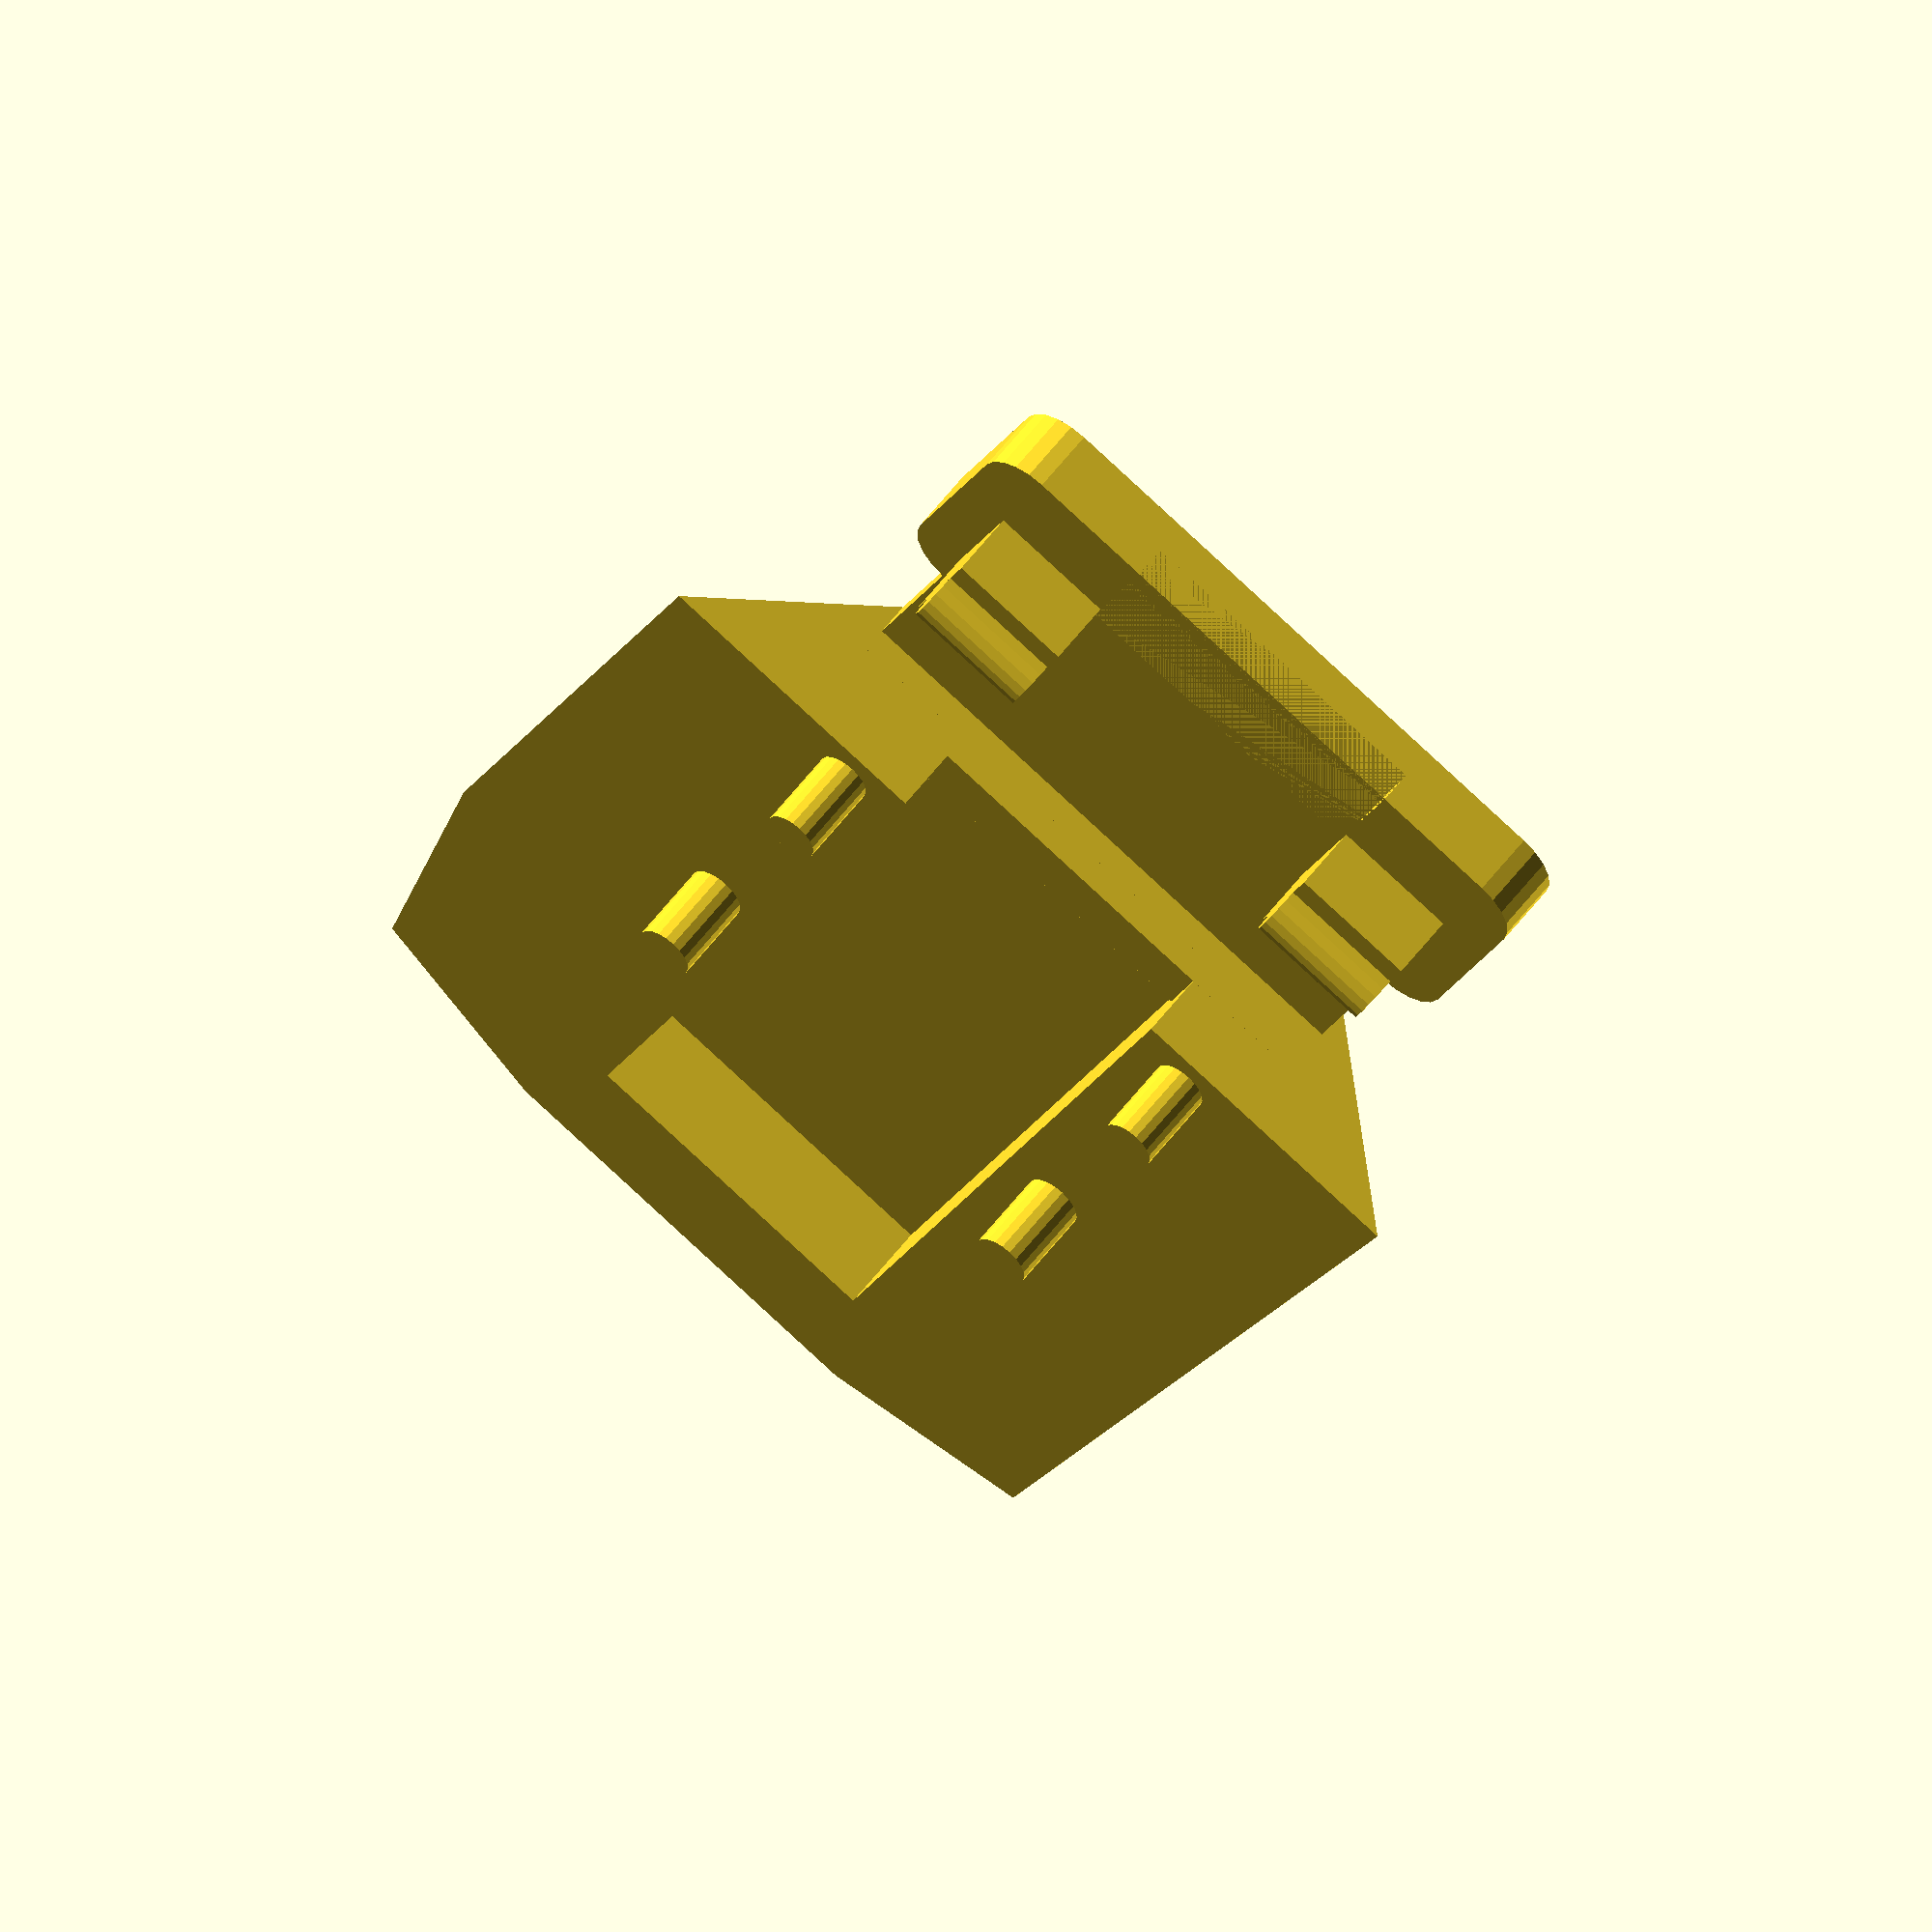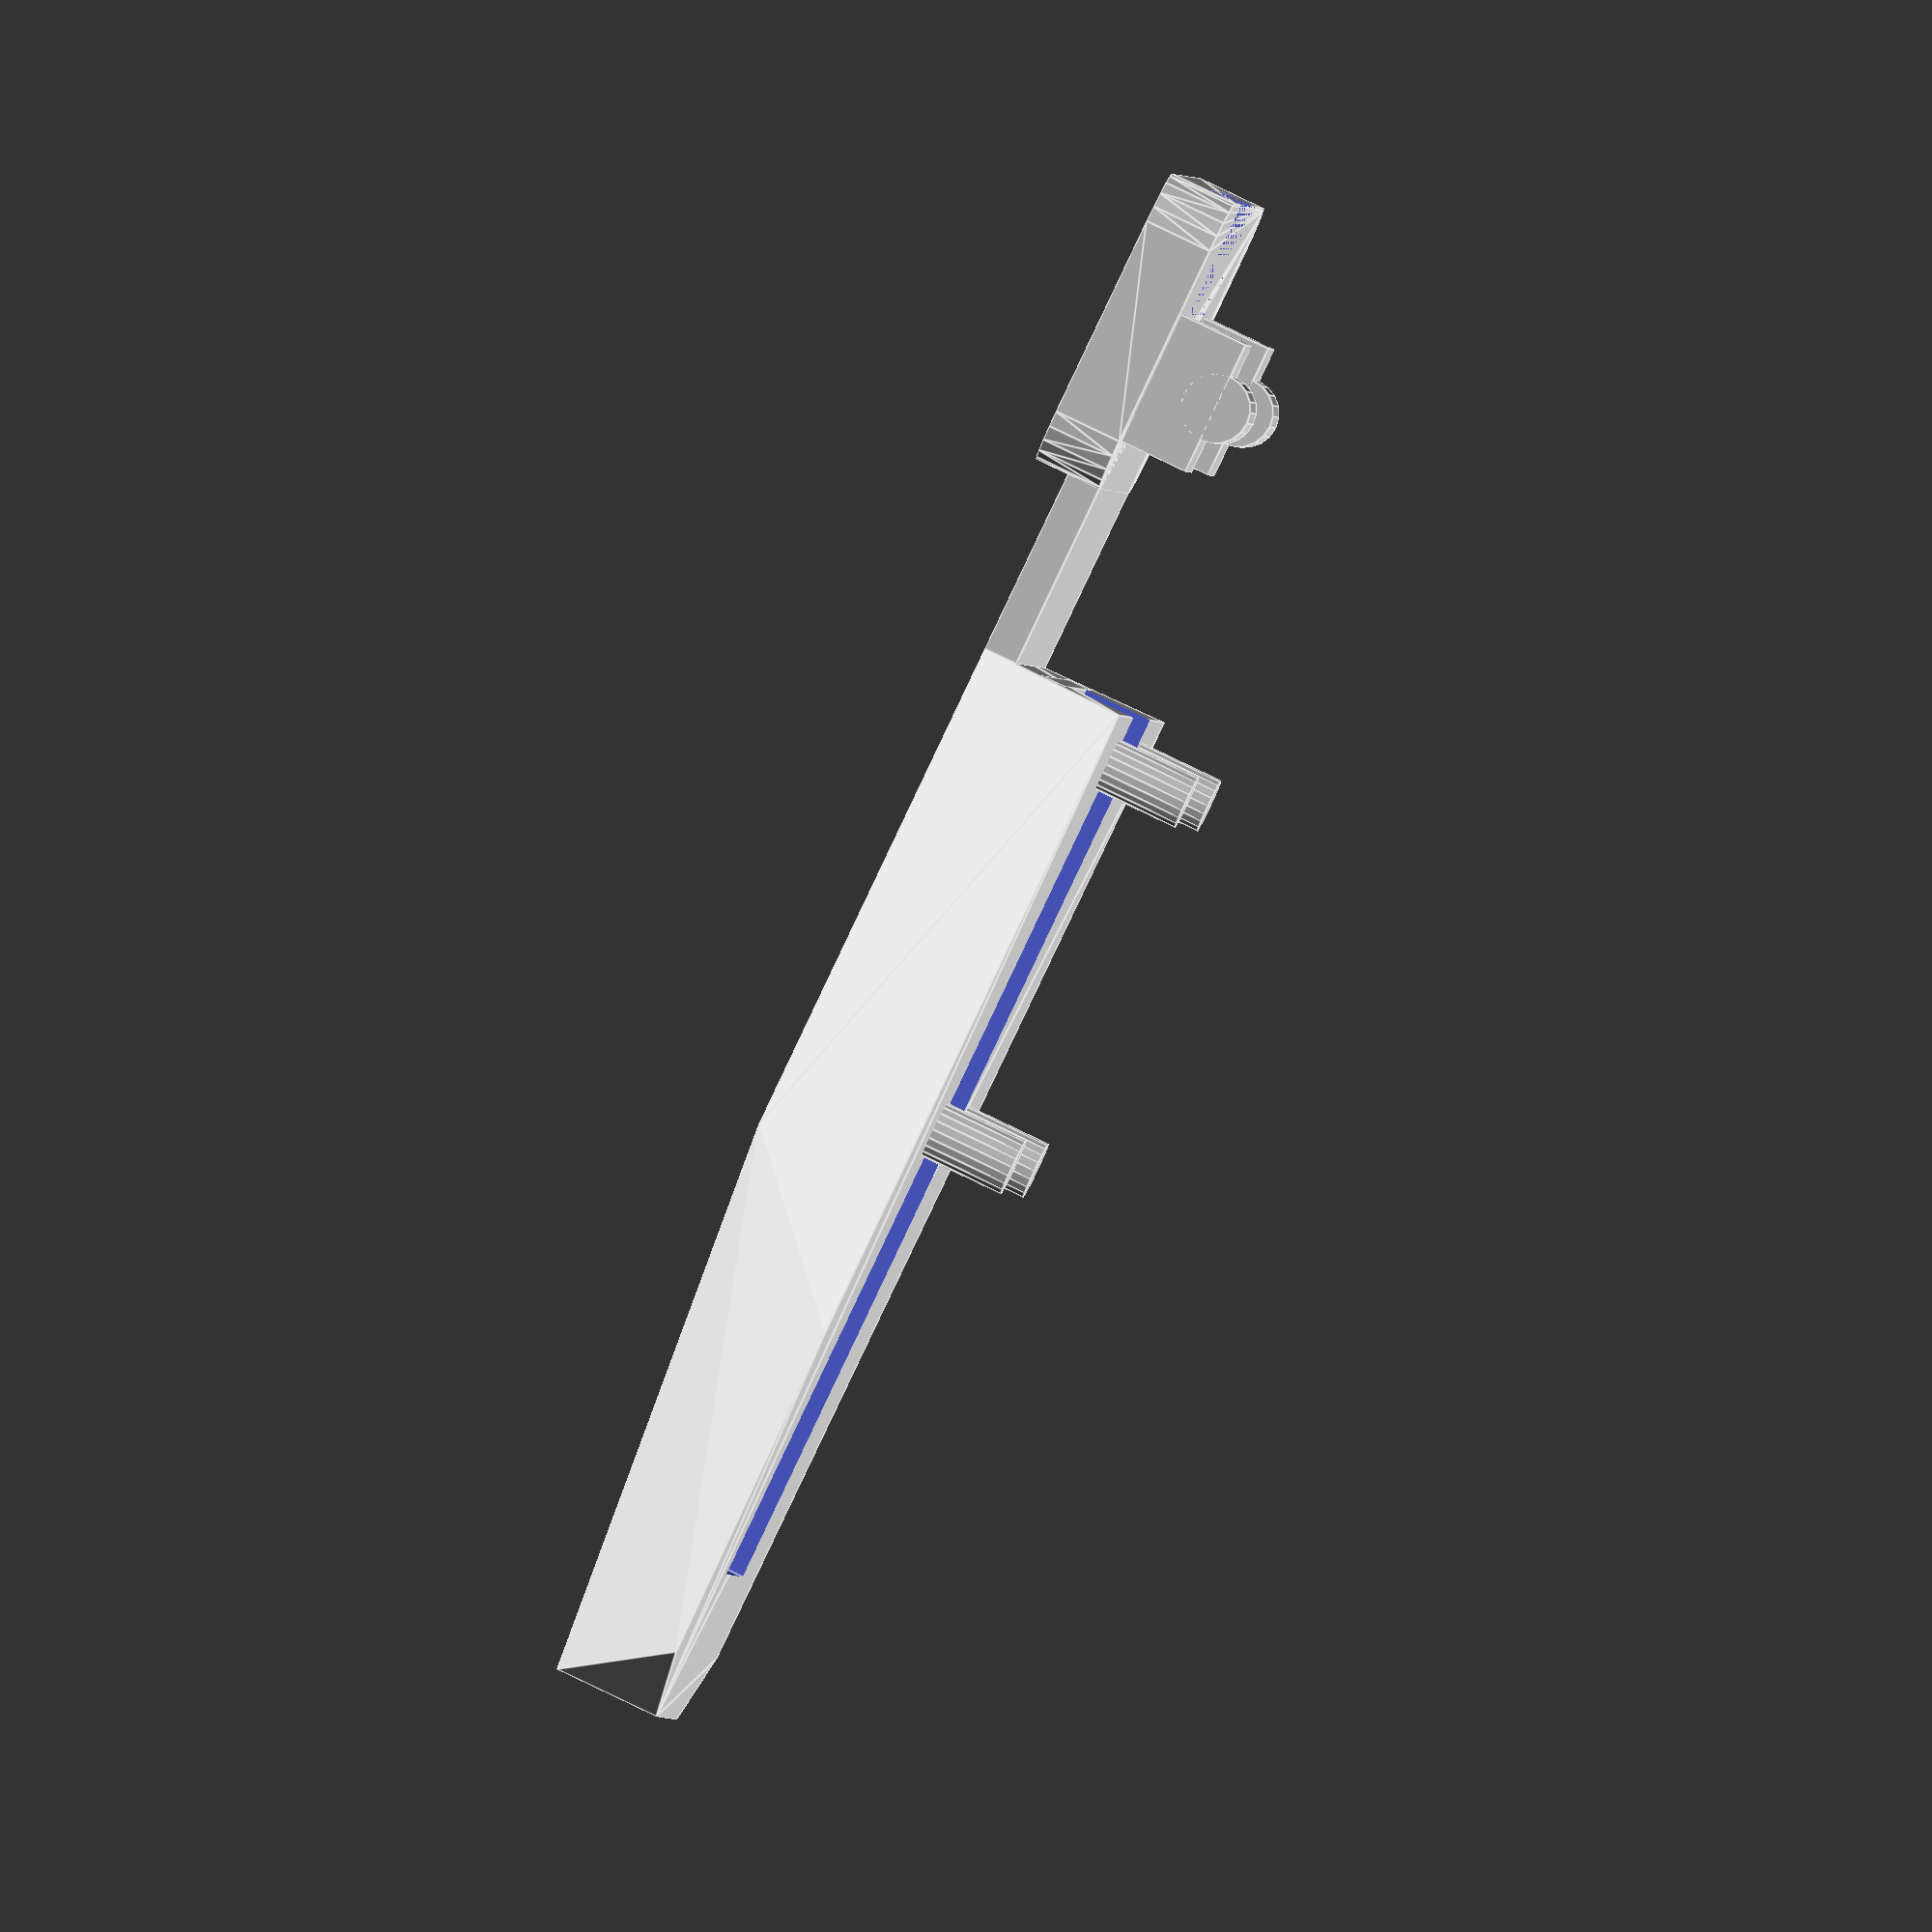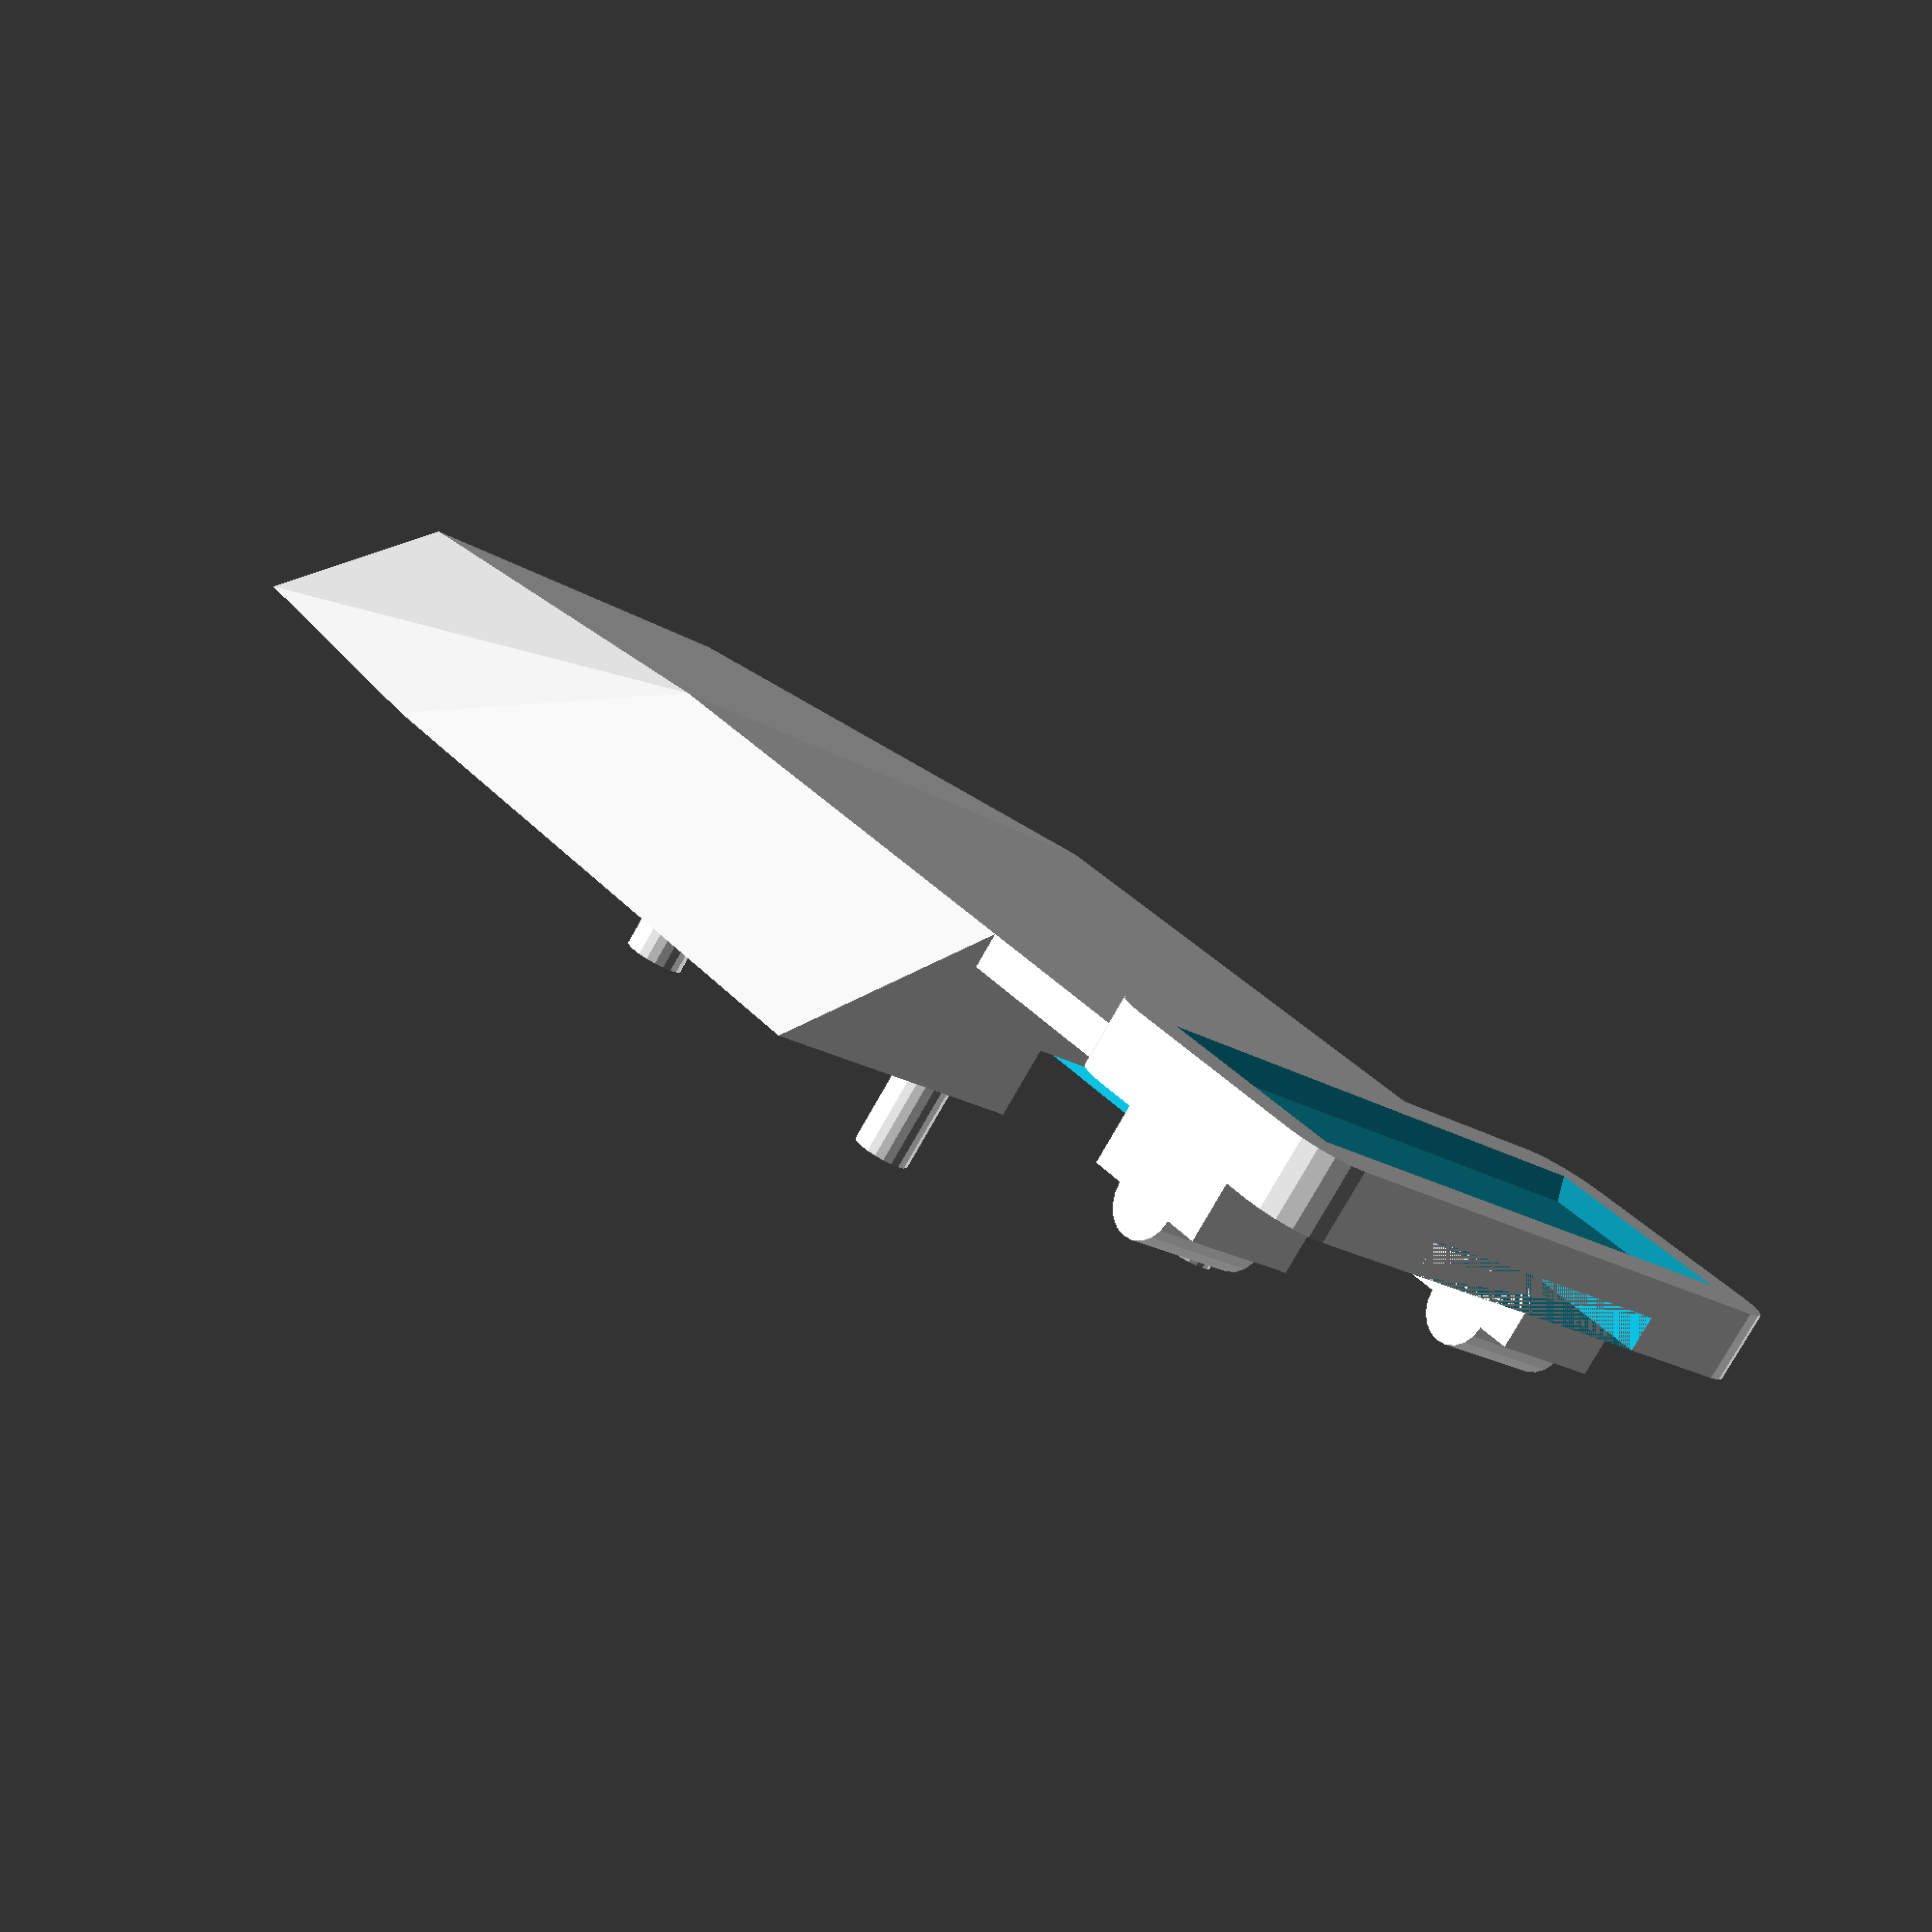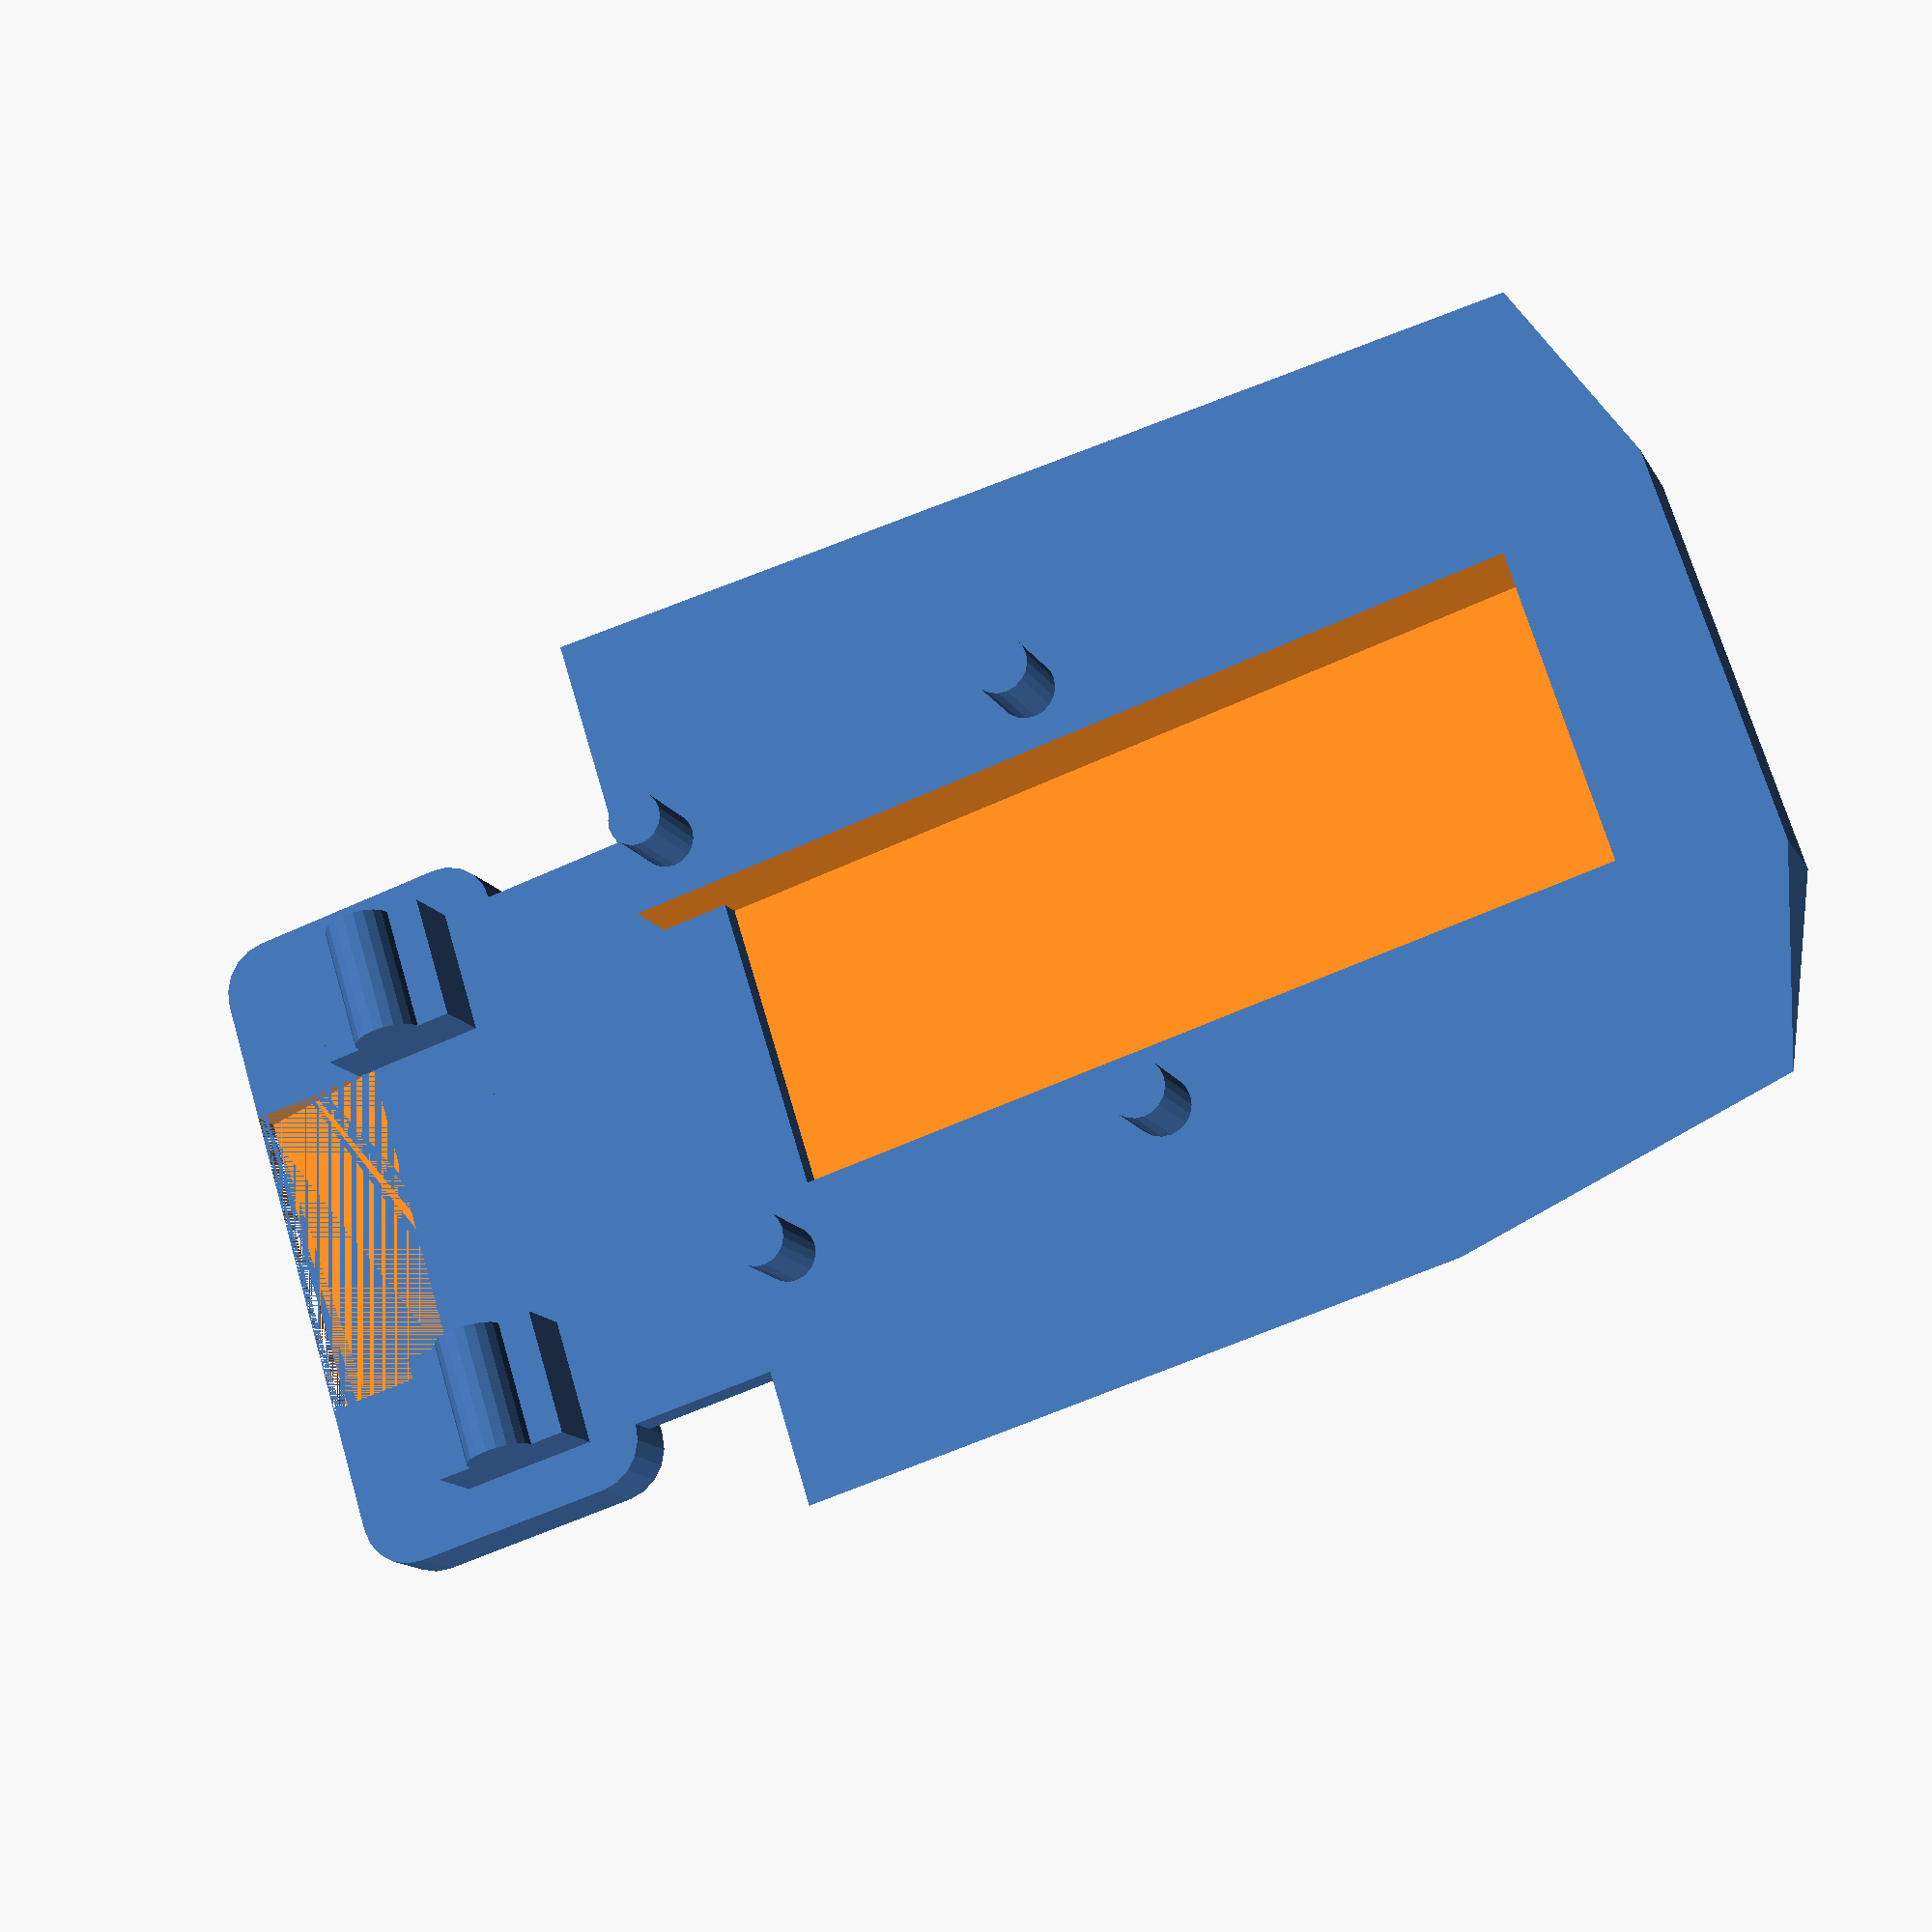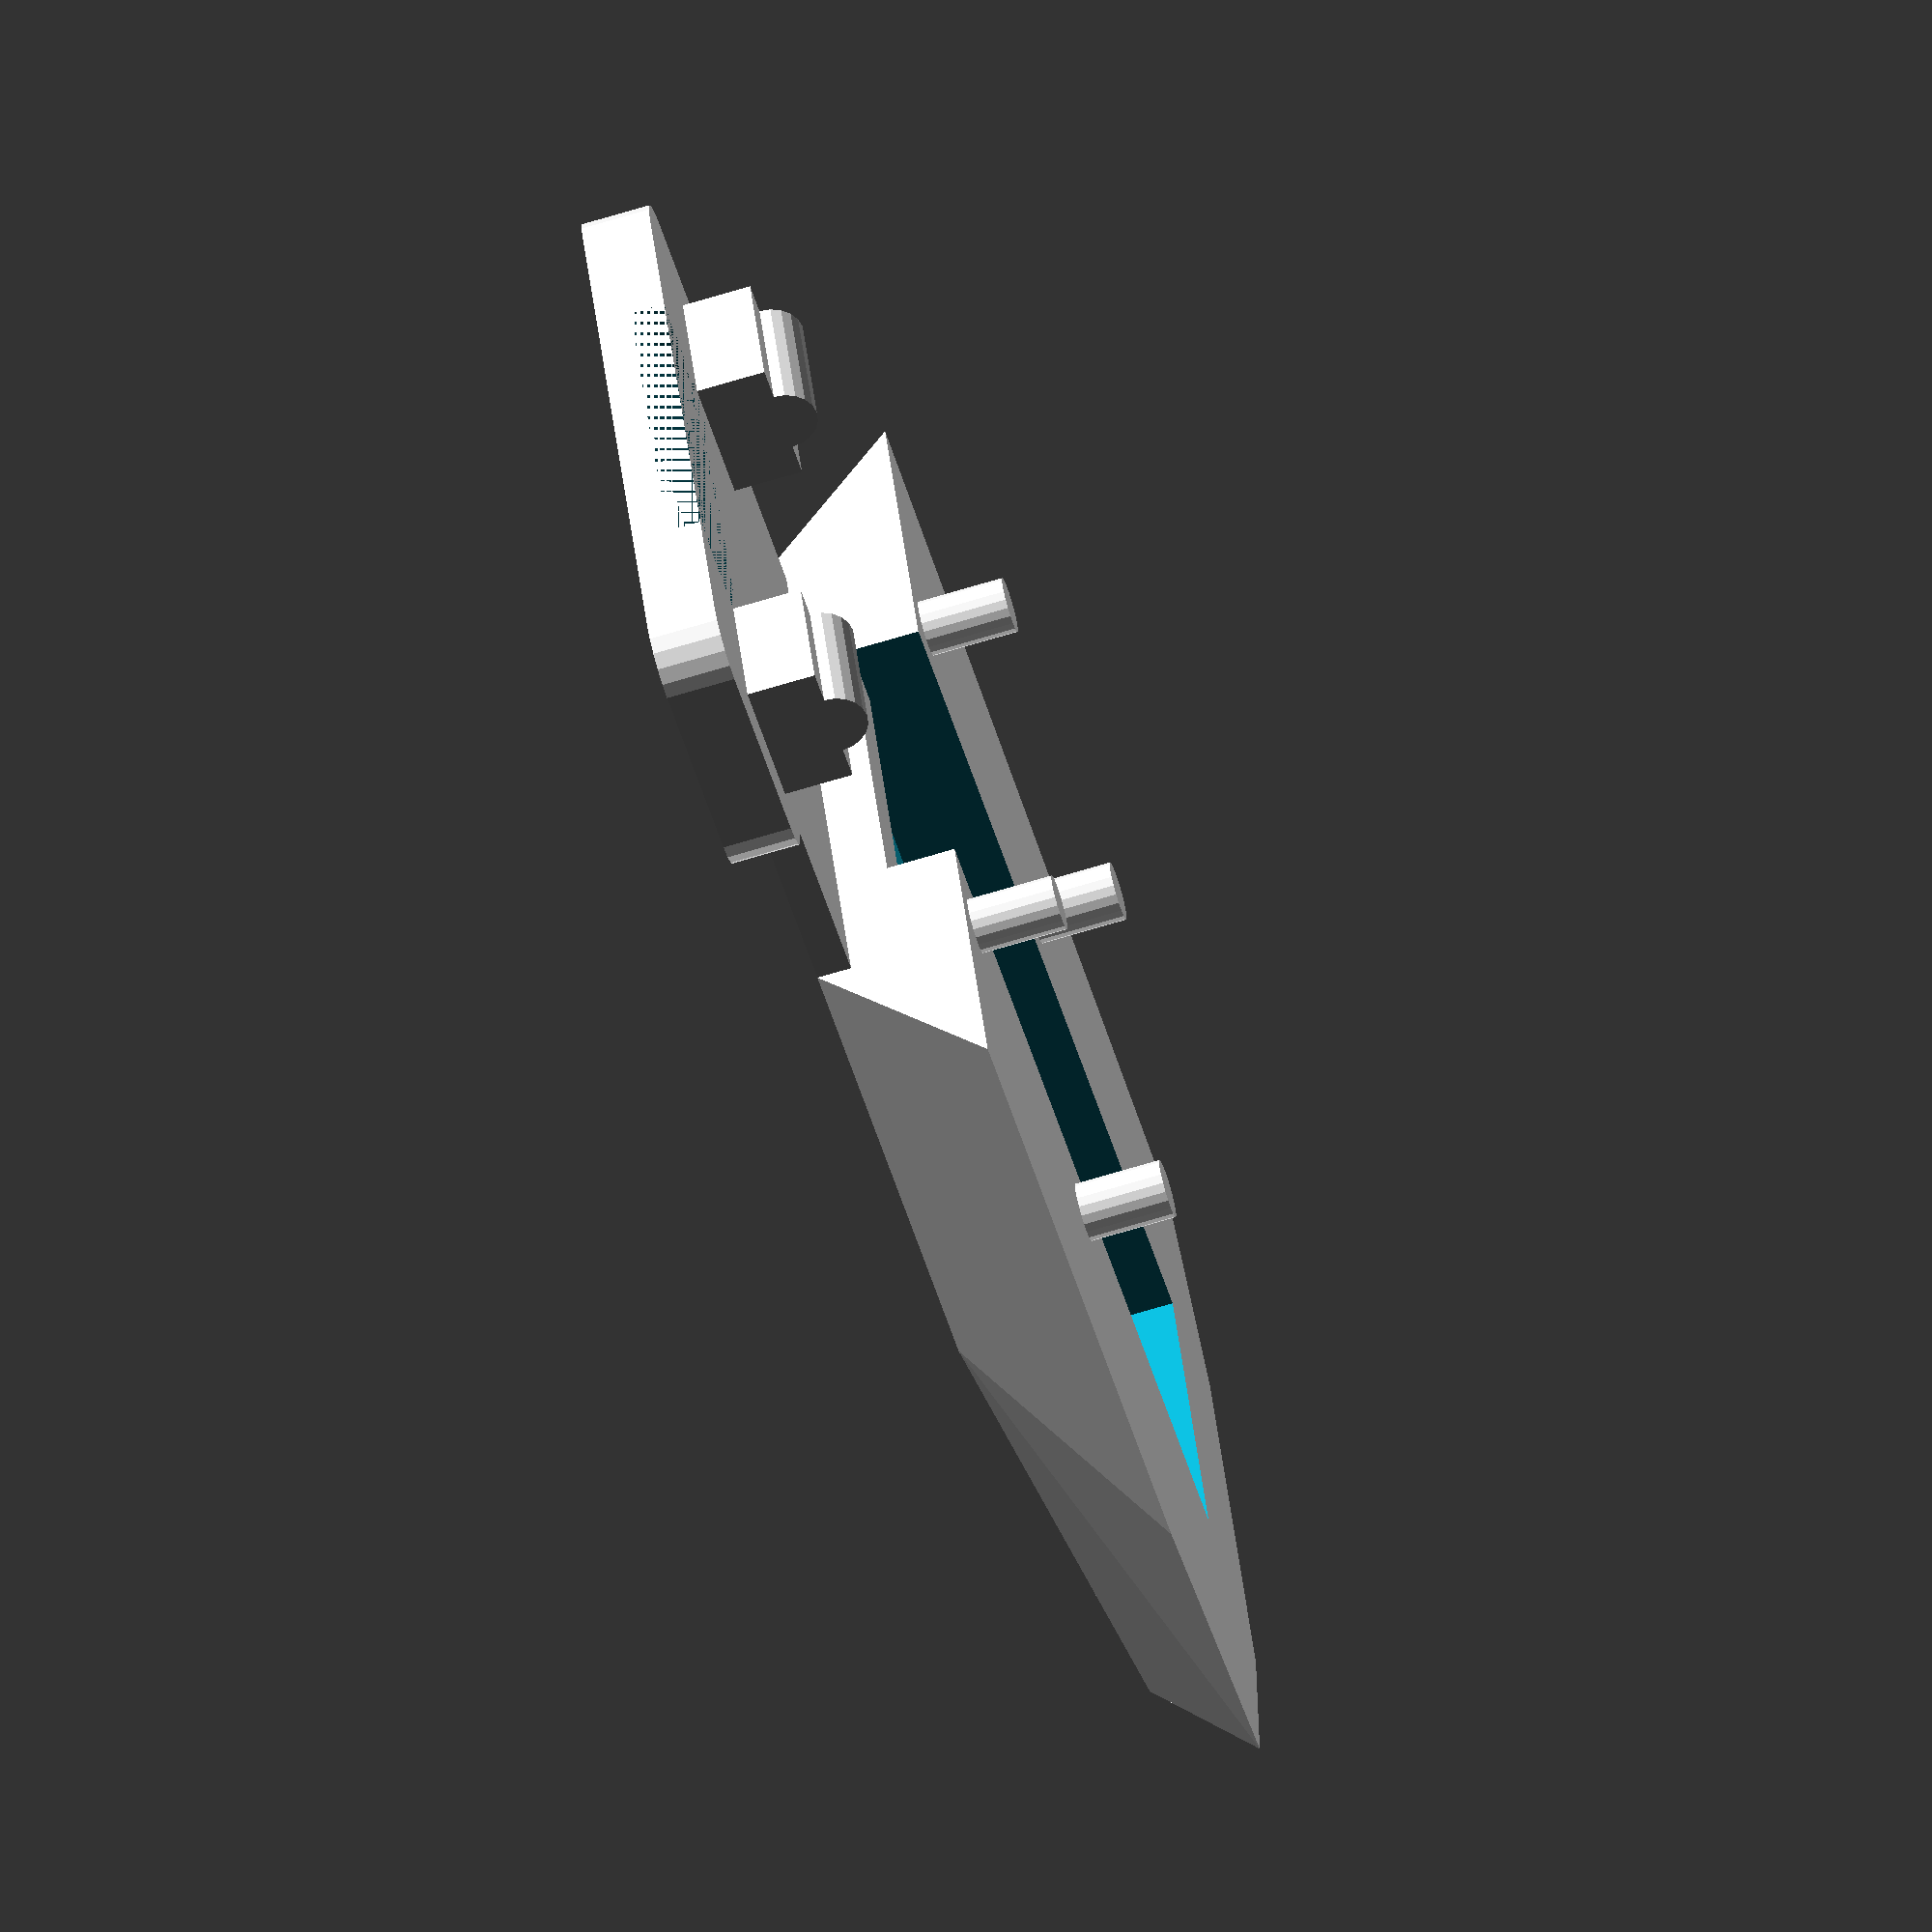
<openscad>
// In order to fit the backband, this piece needs to be cylindrically
// deformed before printing.
// I do this in MeshLab using
//  Filters->Smoothing, Fairing and Deformation->Geometric Function
// and then entering in z-sqrt(90^2-x^2)+73.5 for the z function

union() {
        difference() {
            union() {
                hull() {
                    cube([15,17,4.5]);
                    polyhedron(points=[[-14.5,-3.5,4.5],
                    [-16.5,2.5,1.35],
                    [-16.5,2.5,4.5],
                    [-16.5,14.5,1.35],
                    [-16.5,14.5,4.5],
                    [-14.5,20.5,4.5],
                    [-4.5,22,4.5],
                    [15,22,4.5],
                    [15,-5,4.5],
                    [-4.5,-5,4.5]],
                        faces=[[0,1,2],[2,1,3,4],[4,3,5],[0,2,4,5,6,7,8]]);
                }
                
                //flex gap
                translate([15,0,0]) cube([7,17,1]);
            }
            union() {
                //backband track
                translate([-12,3.75,1.75]) {
                    cube([57,9.5,3]);
                }
            }   
        }
        
        //flap flexers
        translate([24,3.75,3]) rotate([90,0,0]) cylinder(r=1, h=3.75,$fn = 20);
		  translate([22,0,0]) cube([4,3.75,3]);
        translate([24,13.25,3]) rotate([-90,0,0]) cylinder(r=1, h=3.75,$fn = 20);
		  translate([22,13.25,0]) cube([4,3.75,3]);
        
        //stopper
        translate([13,0,1.75]) cube([2,17,0.75]);
        
        //mounting posts
        translate([2,2,0]) {
            cylinder(r=0.85,h=7,$fn=20);
        }
        translate([2,15,0]) {
            cylinder(r=0.85,h=7,$fn=20);
        }
        translate([13.5,2,0]) {
            cylinder(r=0.8,h=7,$fn=20);
        }
        translate([13.5,15,0]) {
            cylinder(r=0.8,h=7,$fn=20);
        }
        
        //flap flexer button
        translate([22,0,-1]) {
				difference() {
					minkowski() {
                        cube([6,17,1]);
						cylinder(h=1,r=1.5,$fn=20);
					}
                    union() {
                        hull() {
                            translate([0,0,-1]) cube([6,17,1]);
                            translate([1,1,-0.5]) cube([4,16,1]);
                        }
                        translate([3.5,3.75,2]) rotate([-90,0,0]) linear_extrude(height=9.5) {
                            polygon(points=[[4,0],[4,1],[0,0]]);
                        }
                    }
				}
        }
}
</openscad>
<views>
elev=121.9 azim=113.1 roll=143.2 proj=o view=wireframe
elev=96.3 azim=173.5 roll=244.4 proj=o view=edges
elev=259.7 azim=311.0 roll=29.7 proj=p view=solid
elev=194.1 azim=342.6 roll=160.8 proj=p view=solid
elev=70.2 azim=158.0 roll=286.8 proj=o view=solid
</views>
